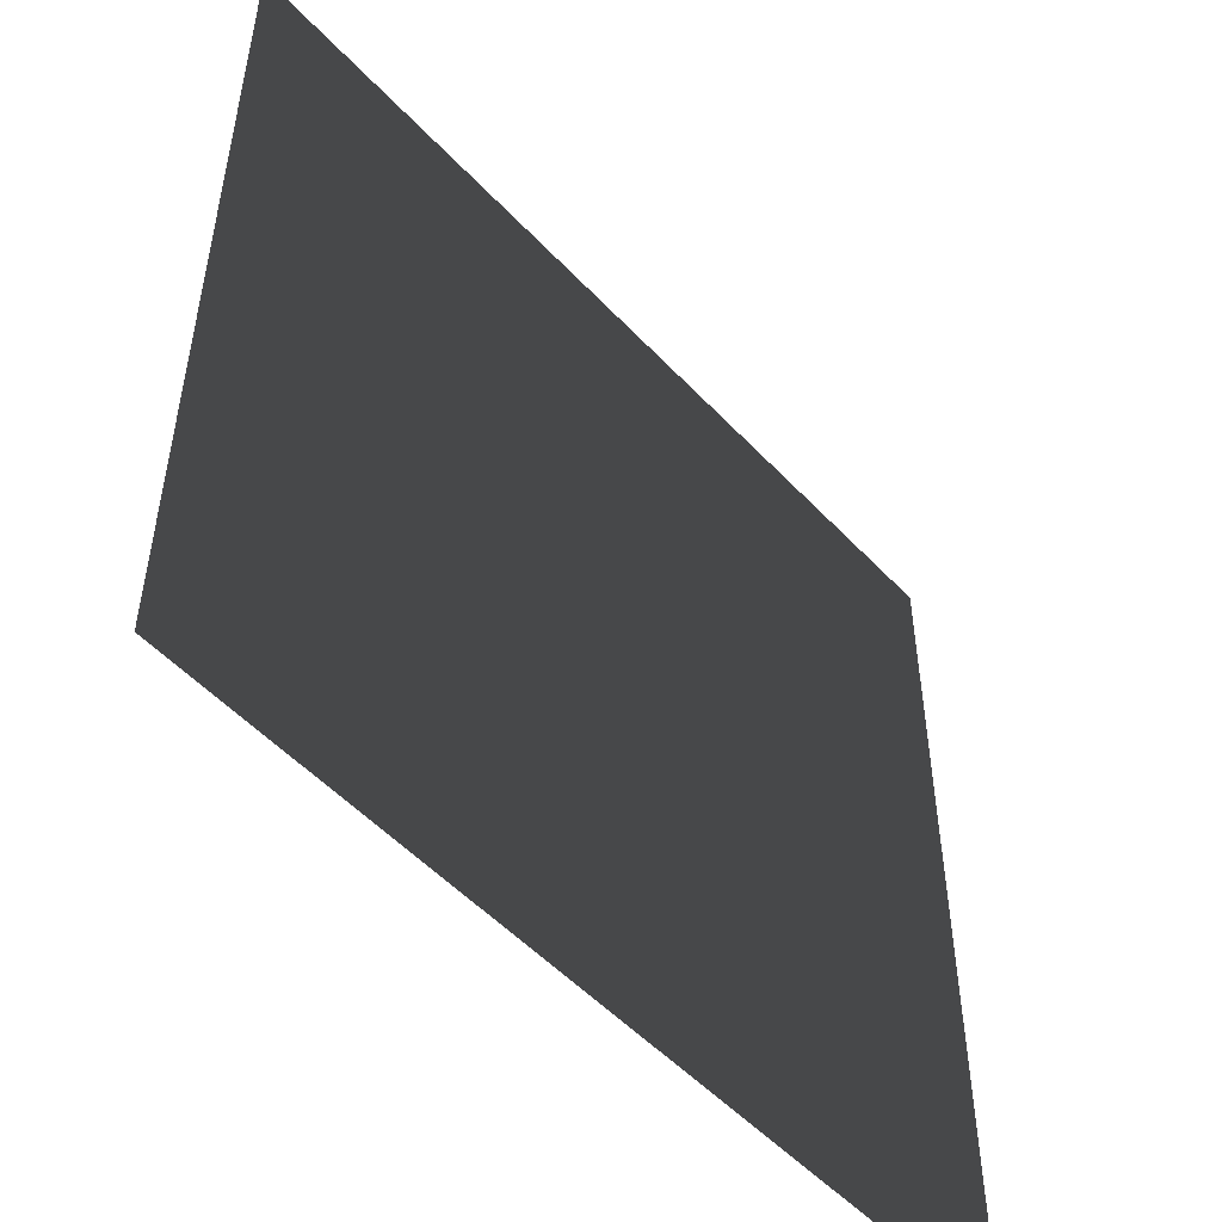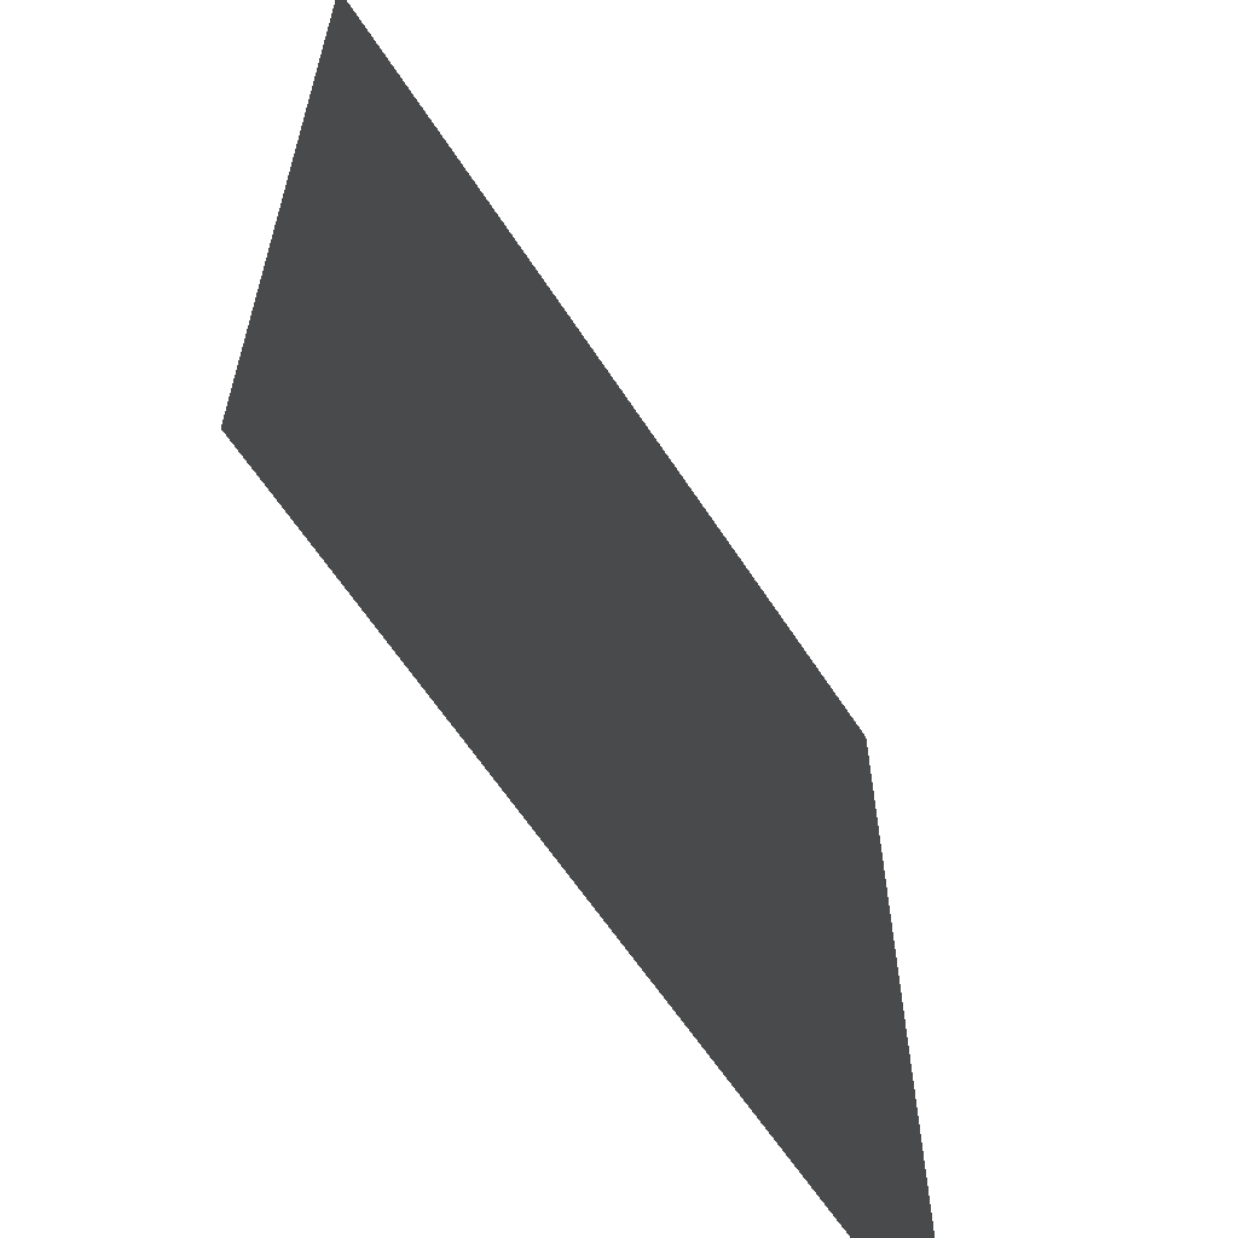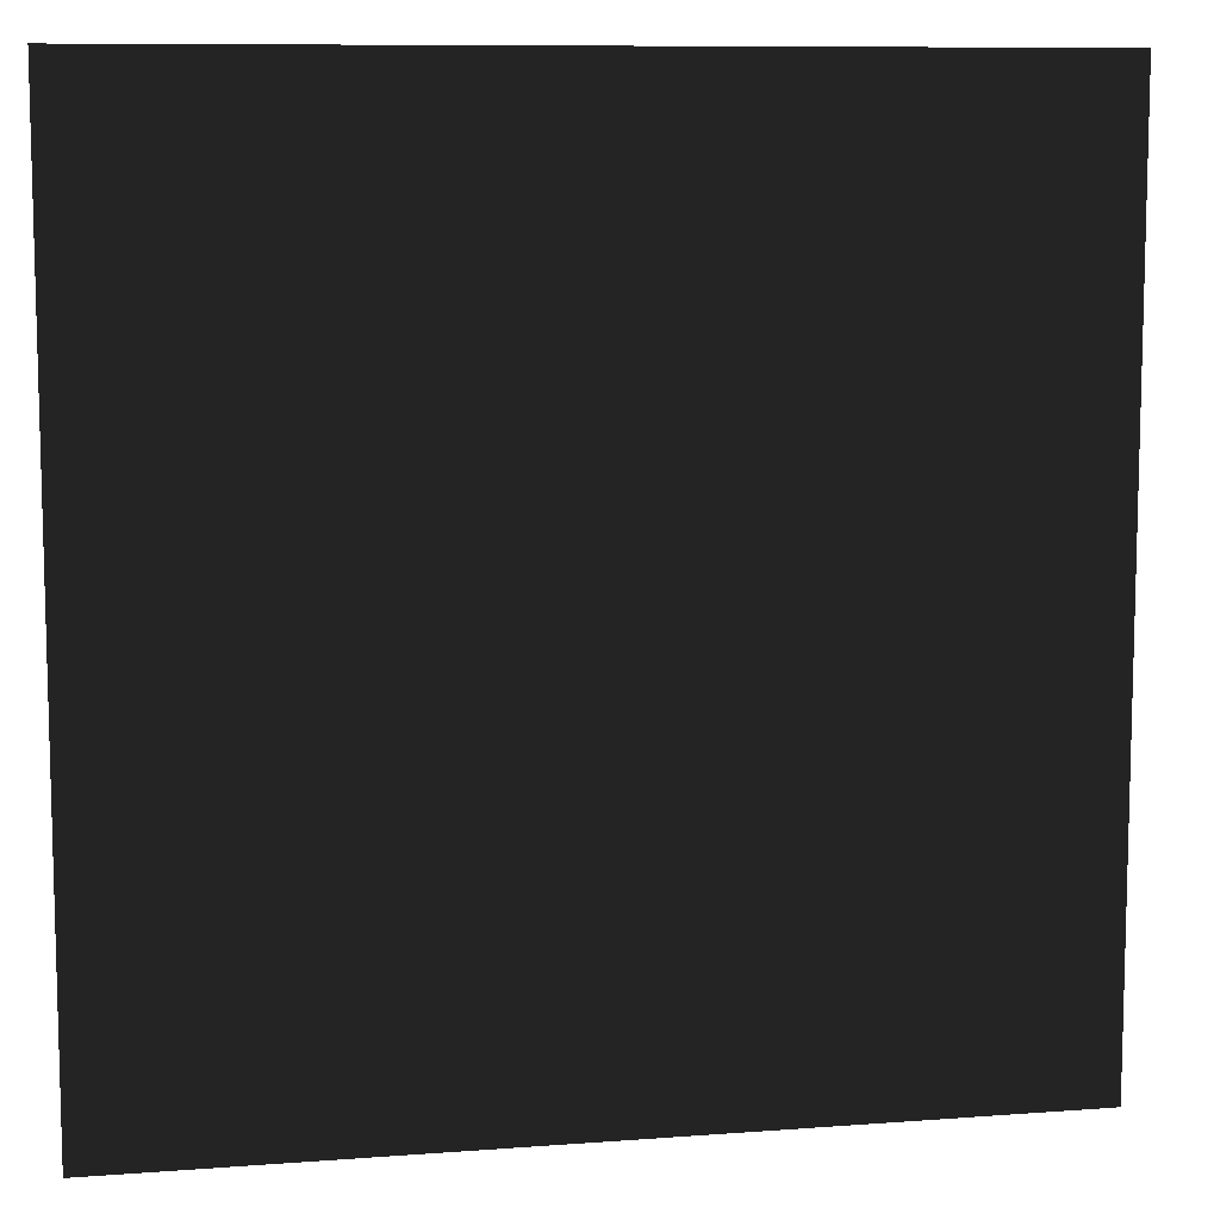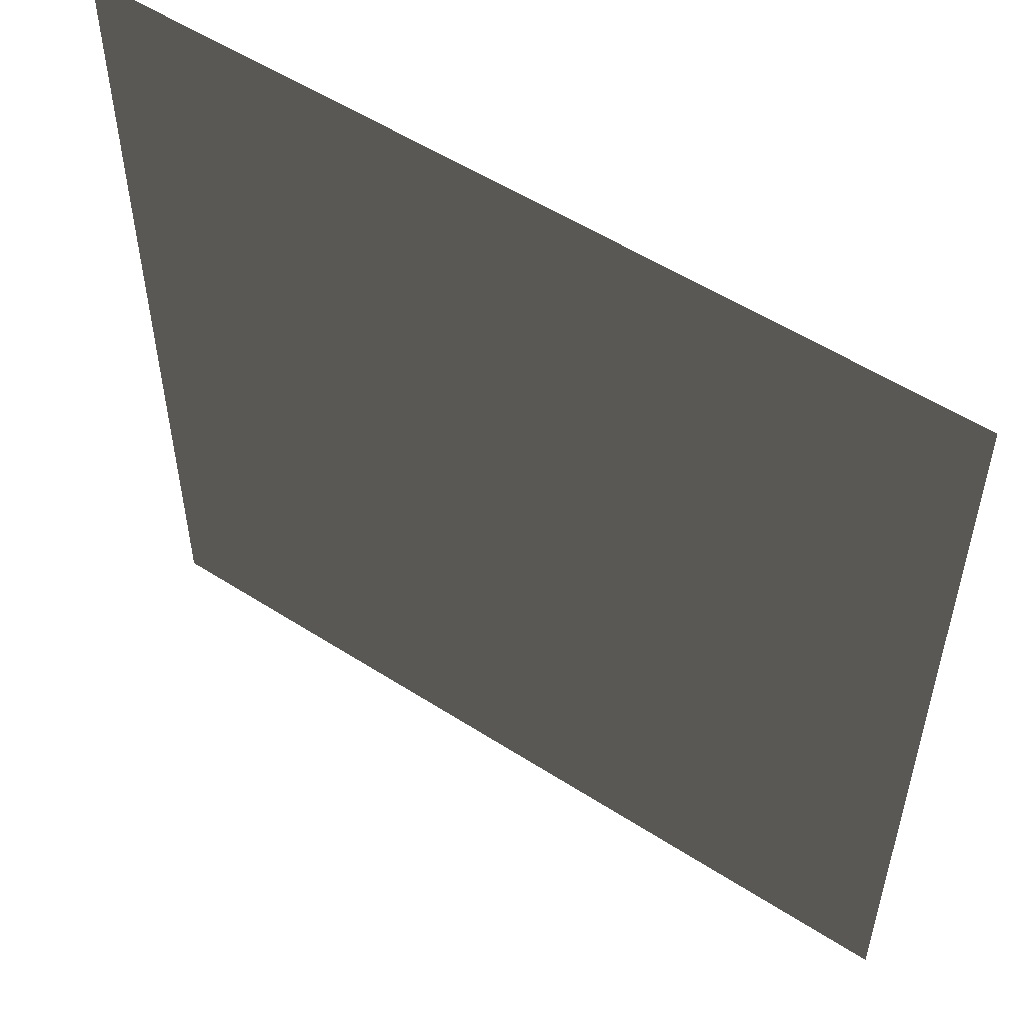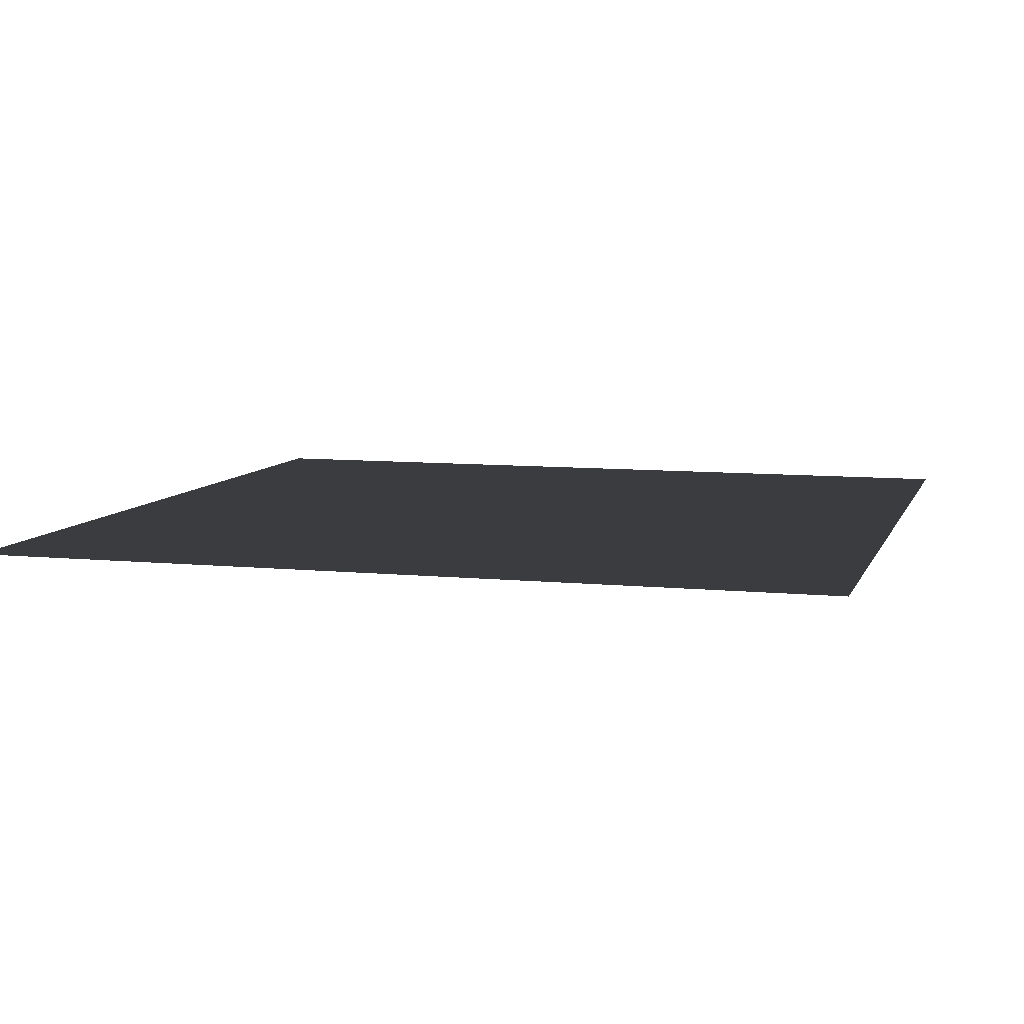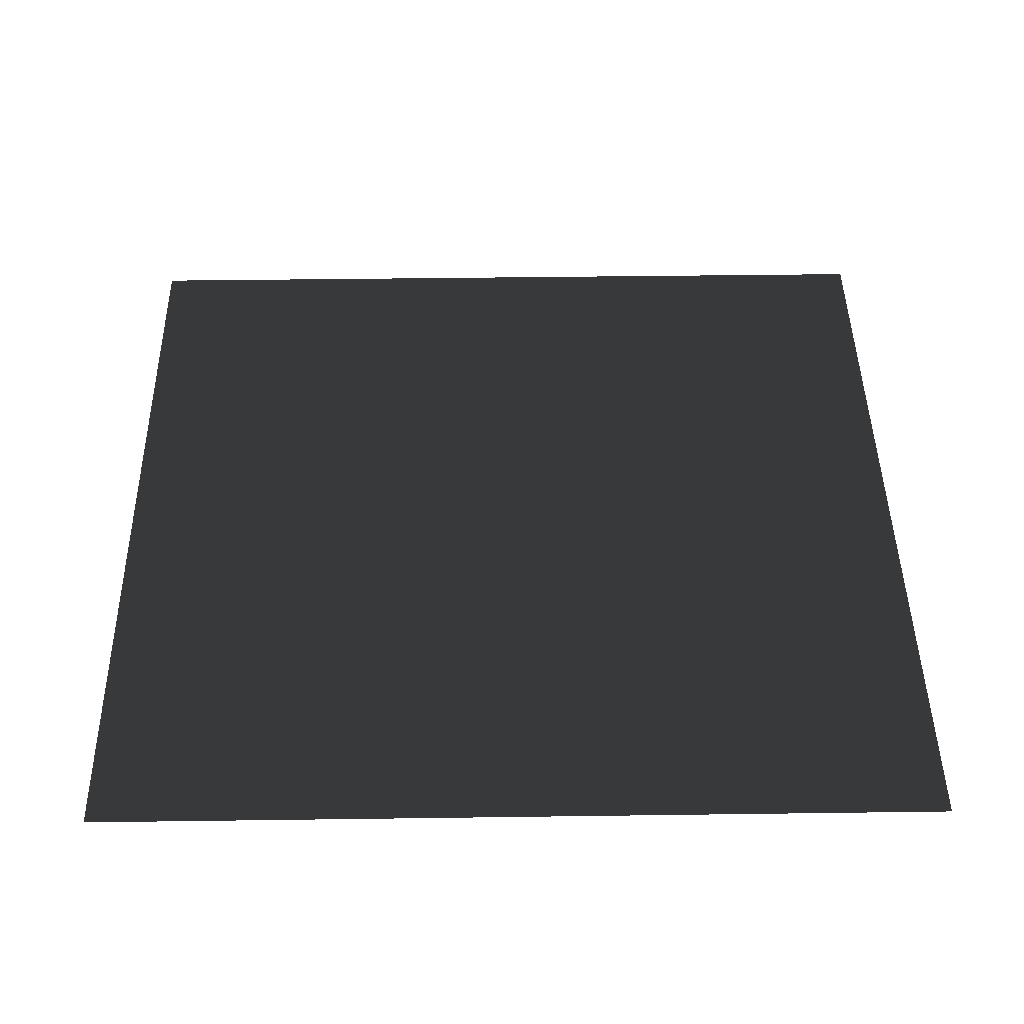
<metadata>
{"format":"obj","ext":"obj","renderer":"f3d","projection":"perspective","resolution":1024,"background":"white","views":[{"elev":-51.8,"azim":-48.6,"up":"+Z"},{"elev":-61.4,"azim":-57.2,"up":"+Z"},{"elev":9.4,"azim":168.7,"up":"+Z"},{"elev":53.9,"azim":-145.6,"up":"+Z"},{"elev":8.1,"azim":15.7,"up":"+Y"},{"elev":44.6,"azim":-90.9,"up":"+Y"}]}
</metadata>
<code>
v -5 0 -5
v 5 0 -5
v 5 0 5
v -5 0 5
f 1 2 3
f 1 3 4

</code>
